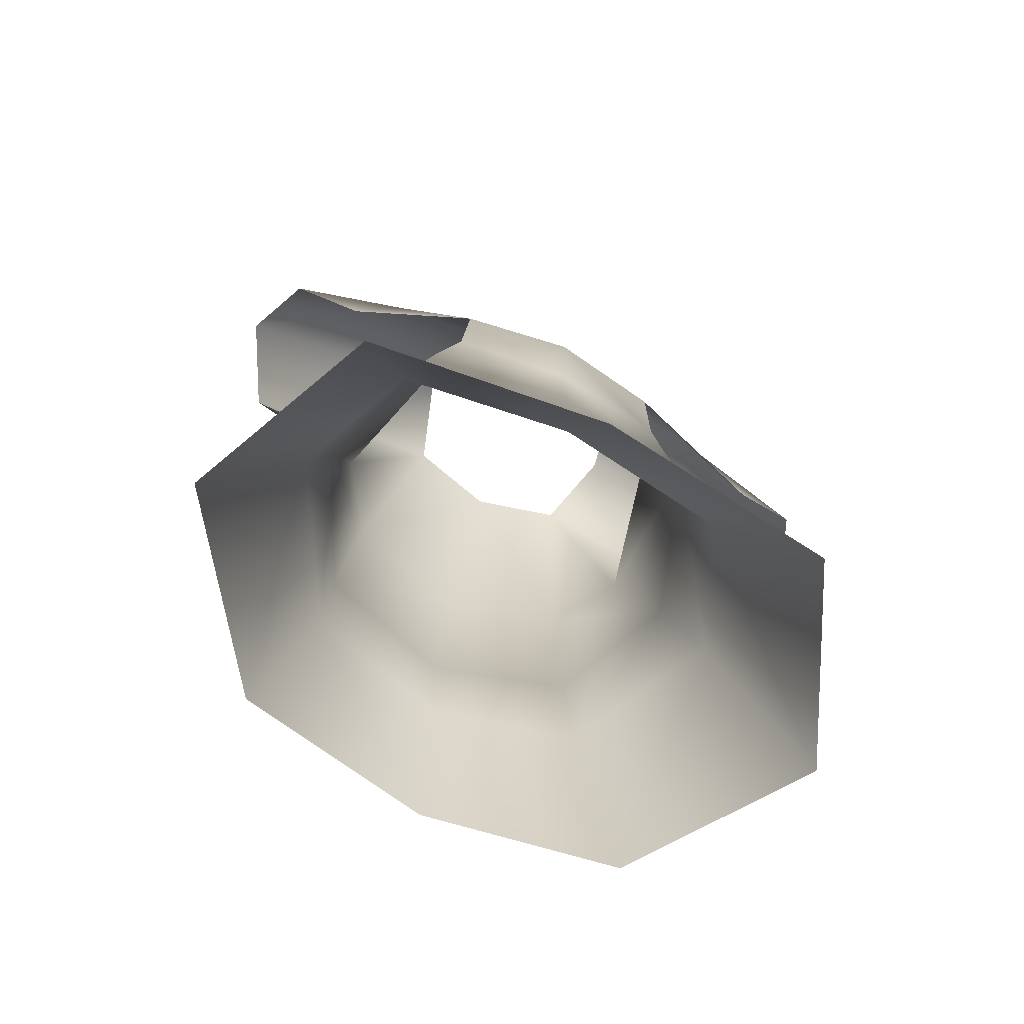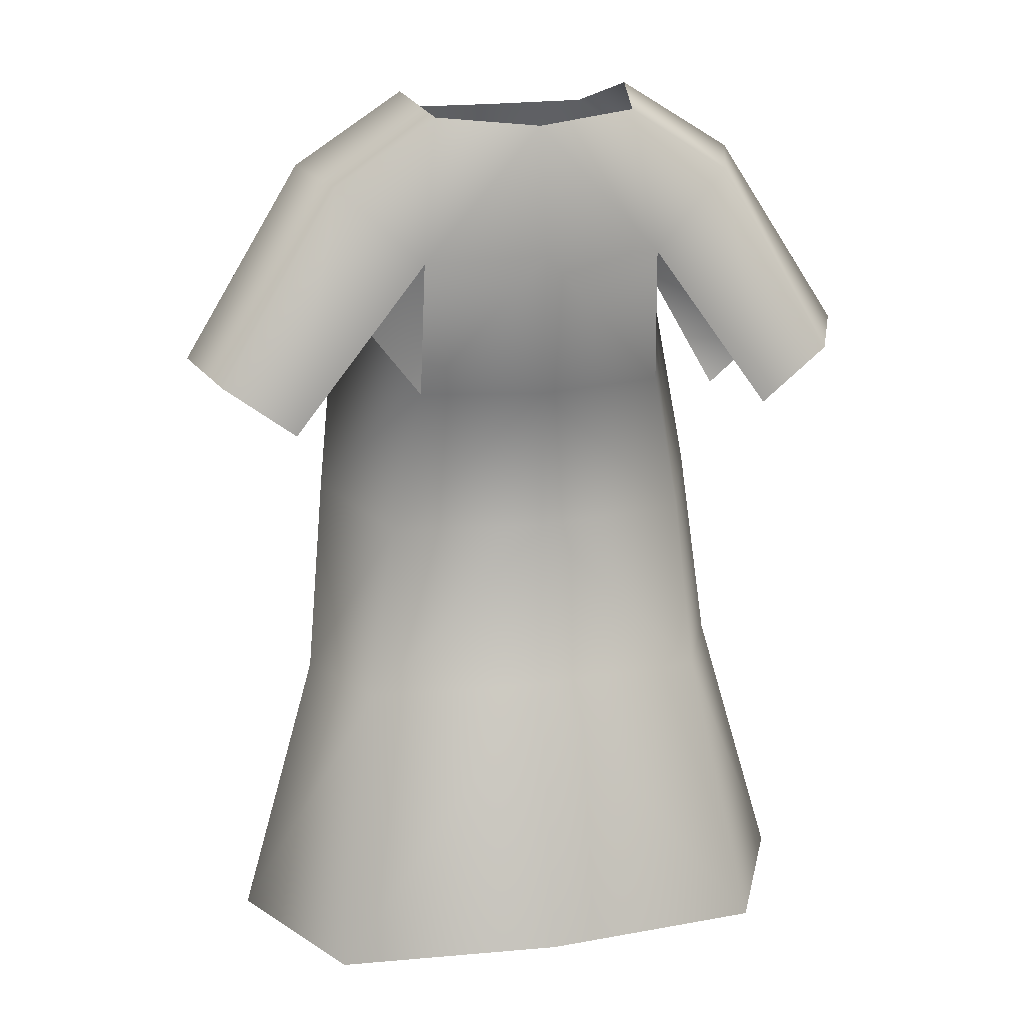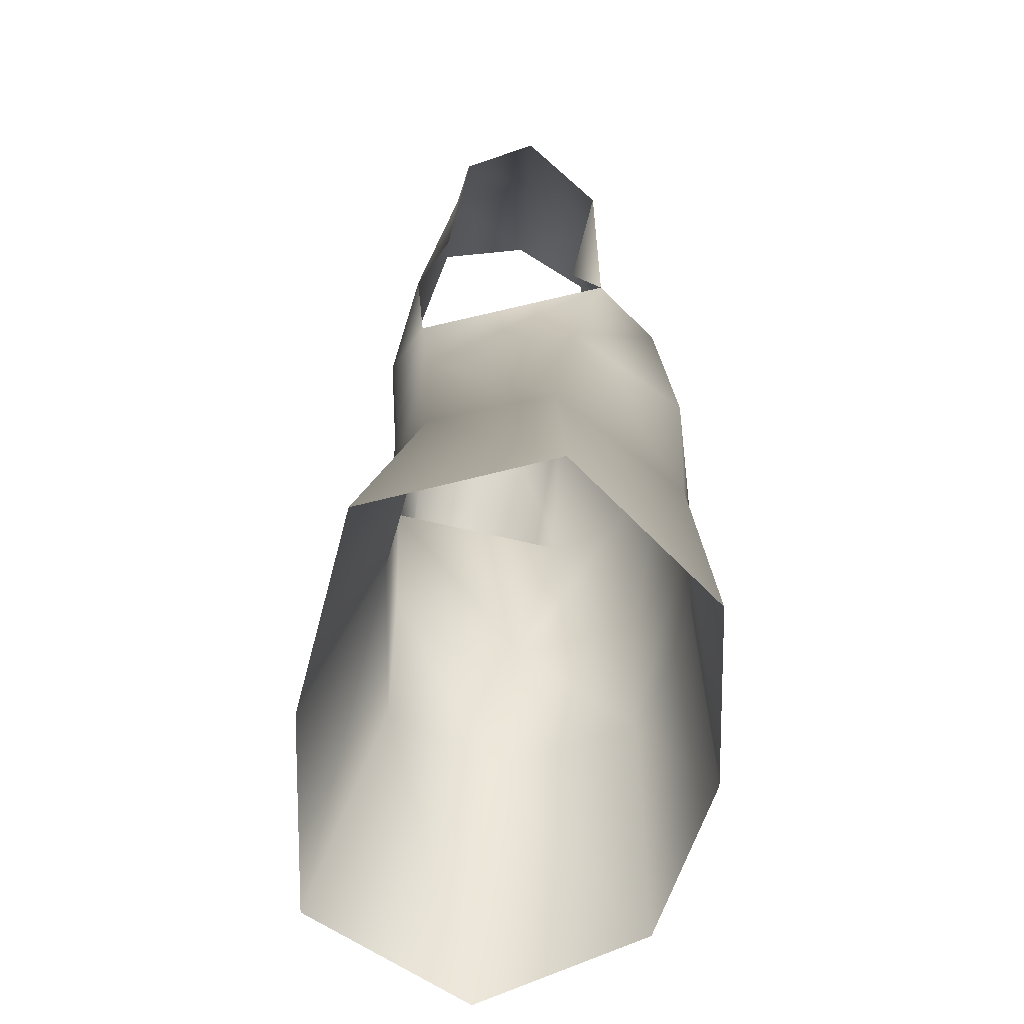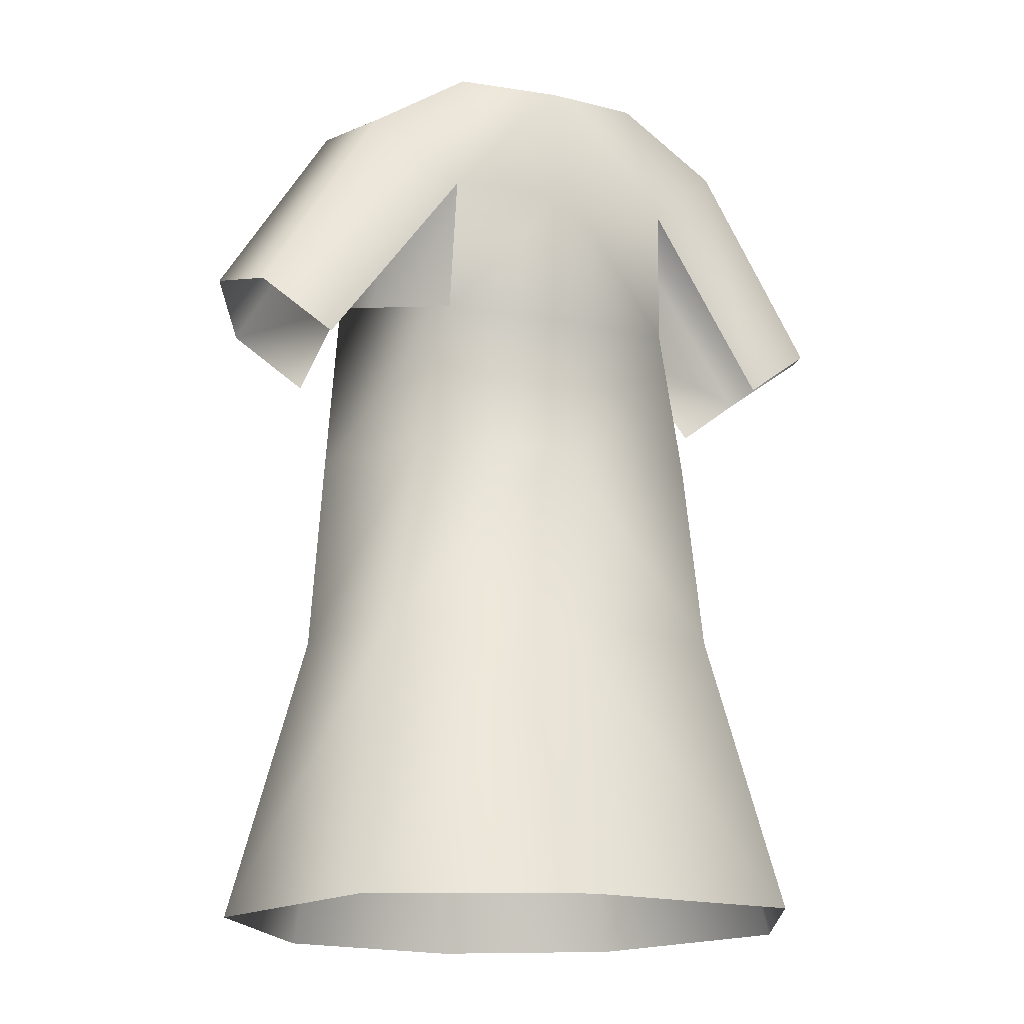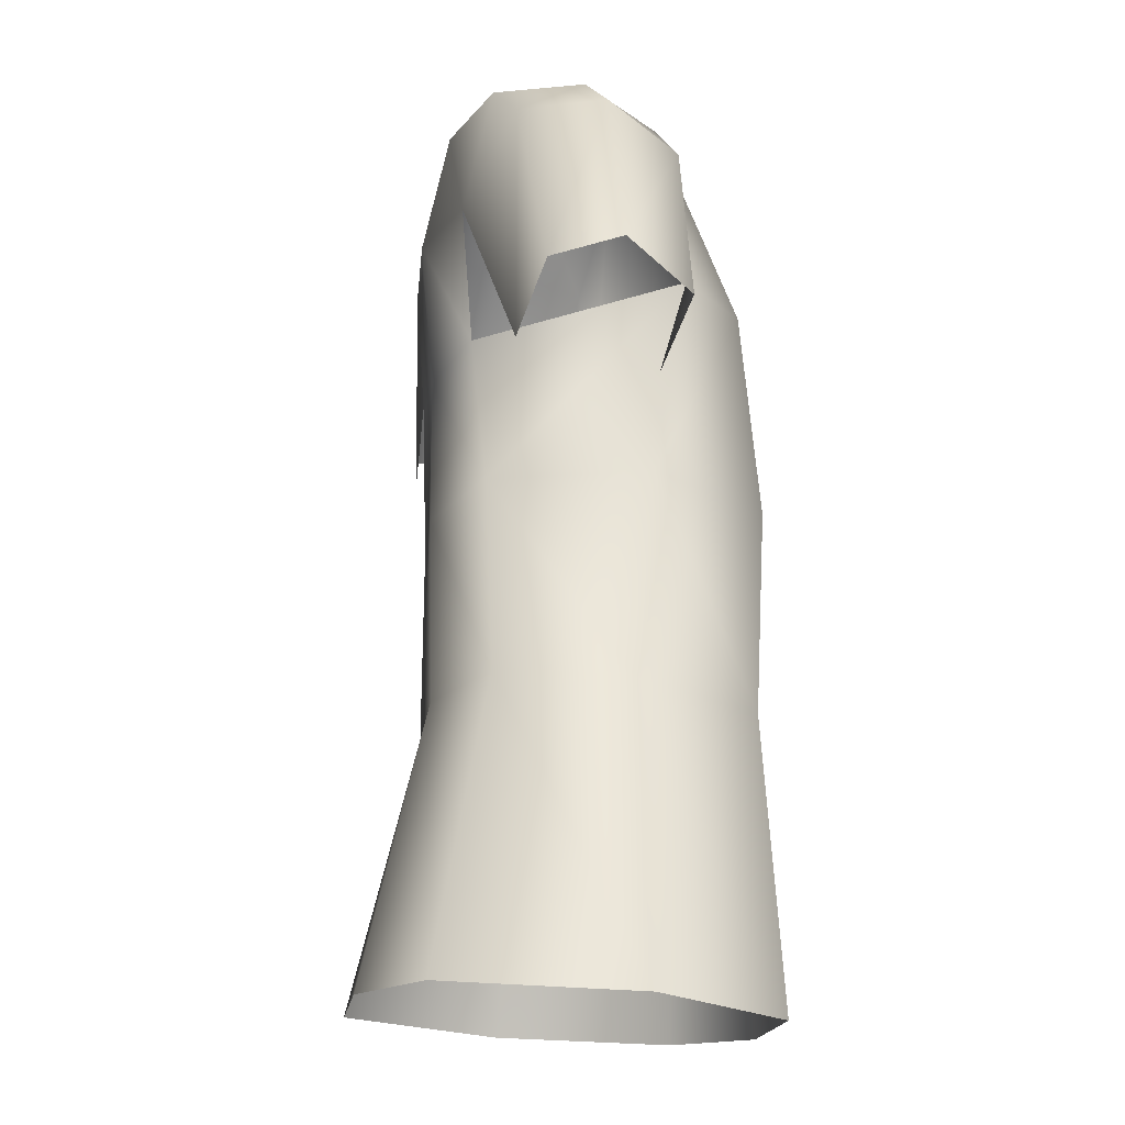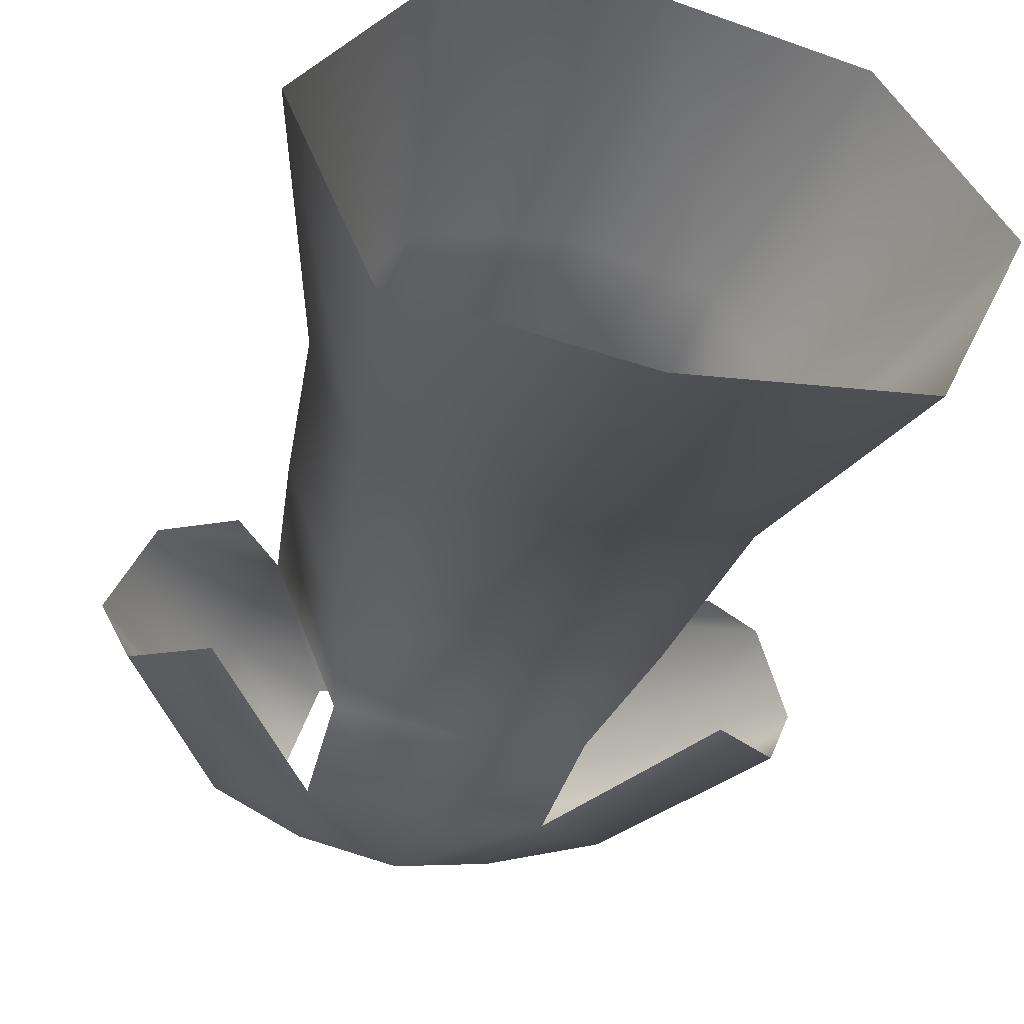
<metadata>
{"format":"obj","ext":"obj","renderer":"f3d","projection":"perspective","resolution":1024,"background":"white","views":[{"elev":-76.8,"azim":154.3,"up":"+Y"},{"elev":20.6,"azim":166.5,"up":"+Y"},{"elev":-60.7,"azim":-98.0,"up":"+Y"},{"elev":-15.0,"azim":156.7,"up":"+Y"},{"elev":-14.9,"azim":-103.9,"up":"+Y"},{"elev":-39.0,"azim":-15.6,"up":"+Z"}]}
</metadata>
<code>
g EffectMesh
v 0.07011 1.195 -0.03516
v 0.06787 1.273 -0.04065
v -1.74e-18 1.276 -0.05078
v -7.548e-21 1.194 -0.04359
v 6.767e-18 1.347 -0.03506
v 0.0569 1.351 -0.02144
v 0.1139 1.314 -0.02044
v 0.08691 1.112 -0.0301
v -2.906e-18 1.112 -0.04358
v 0.1002 1.005 -0.02888
v -7.938e-18 1.008 -0.04178
v 0.1291 0.8445 -0.06626
v -3.139e-17 0.8473 -0.08104
v 0.1762 0.8373 0.0352
v 0.1293 0.9993 0.03935
v 0.1067 0.83 0.1252
v 0.08199 0.993 0.1207
v 3.842e-18 0.8272 0.1426
v -1.843e-18 0.9909 0.1402
v 0.06705 1.358 0.03015
v 0.0569 1.351 -0.02144
v 0.1292 1.318 0.02696
v 0.1112 1.299 0.07166
v 0.05206 1.34 0.07548
v 0.08691 1.112 -0.0301
v 0.1002 1.005 -0.02888
v 0.1166 1.114 0.05426
v 0.08199 0.993 0.1207
v 0.08071 1.105 0.1262
v -1.497e-18 1.098 0.1476
v 0.1292 1.318 0.02696
v 0.1739 1.192 0.06008
v 0.1975 1.211 0.01745
v -9.928e-18 1.338 0.08811
v 0.07331 1.22 0.1167
v -2.009e-18 1.22 0.1385
v 0.08071 1.105 0.1262
v 0.1166 1.114 0.05426
v 0.1006 1.228 0.07838
v 0.07011 1.195 -0.03516
v 0.08691 1.112 -0.0301
v -1.497e-18 1.098 0.1476
v 0.1006 1.228 0.07838
v 0.1139 1.314 -0.02044
v 0.1813 1.202 -0.01943
v 0.1975 1.211 0.01745
v 0.1292 1.318 0.02696
v 0.1139 1.314 -0.02044
v 0.06787 1.273 -0.04065
v 0.1411 1.173 -0.02655
v 0.1813 1.202 -0.01943
v -0.07011 1.195 -0.03516
v -7.548e-21 1.194 -0.04359
v -1.74e-18 1.276 -0.05078
v -0.06787 1.273 -0.04065
v 6.767e-18 1.347 -0.03506
v -0.0569 1.351 -0.02144
v -0.1139 1.314 -0.02044
v -0.1293 0.9993 0.03935
v -0.08199 0.993 0.1207
v -0.1067 0.83 0.1252
v -0.1762 0.8373 0.0352
v 3.842e-18 0.8272 0.1426
v -1.843e-18 0.9909 0.1402
v -0.1002 1.005 -0.02888
v -0.1291 0.8445 -0.06626
v -7.938e-18 1.008 -0.04178
v -3.139e-17 0.8473 -0.08104
v -0.08691 1.112 -0.0301
v -0.1166 1.114 0.05426
v -0.08071 1.105 0.1262
v -1.497e-18 1.098 0.1476
v -0.08071 1.105 0.1262
v -0.08691 1.112 -0.0301
v -2.906e-18 1.112 -0.04358
v -7.548e-21 1.194 -0.04359
v -0.07011 1.195 -0.03516
v -0.1002 1.005 -0.02888
v -7.938e-18 1.008 -0.04178
v -0.1006 1.228 0.07838
v -0.1166 1.114 0.05426
v -0.08691 1.112 -0.0301
v -0.07011 1.195 -0.03516
v -0.07331 1.22 0.1167
v -0.08071 1.105 0.1262
v -2.009e-18 1.22 0.1385
v -1.497e-18 1.098 0.1476
v -0.1139 1.314 -0.02044
v -0.1813 1.202 -0.01943
v -0.1411 1.173 -0.02655
v -0.06787 1.273 -0.04065
v -0.07331 1.22 0.1167
v -0.1006 1.228 0.07838
v -0.05206 1.34 0.07548
v -0.1112 1.299 0.07166
v -9.928e-18 1.338 0.08811
v -2.009e-18 1.22 0.1385
v -0.1112 1.299 0.07166
v -0.1292 1.318 0.02696
v -0.06705 1.358 0.03015
v -0.05206 1.34 0.07548
v -0.1139 1.314 -0.02044
v -0.0569 1.351 -0.02144
v -0.1739 1.192 0.06008
v -0.1975 1.211 0.01745
v -0.1292 1.318 0.02696
v -0.1292 1.318 0.02696
v -0.1975 1.211 0.01745
v -0.1813 1.202 -0.01943
v -0.1139 1.314 -0.02044
v -0.1739 1.192 0.06008
v -0.1112 1.299 0.07166
v -0.1006 1.228 0.07838
v -0.1341 1.162 0.05271
v 0.1739 1.192 0.06008
v 0.1341 1.162 0.05271
v 0.1006 1.228 0.07838
v 0.1112 1.299 0.07166
v 0.05206 1.34 0.07548
v 0.1112 1.299 0.07166
v 0.1006 1.228 0.07838
g EffectMesh_0
f 3 2 1
f 4 3 1
f 3 5 2
f 5 6 2
f 7 2 6
f 4 1 8
f 9 4 8
f 8 10 9
f 10 11 9
f 10 12 11
f 12 13 11
f 14 12 10
f 15 14 10
f 16 14 15
f 17 16 15
f 18 16 17
f 19 18 17
f 7 21 20
f 22 7 20
f 23 22 20
f 24 23 20
f 15 26 25
f 27 15 25
f 28 15 27
f 29 28 27
f 30 19 28
f 29 30 28
f 23 32 31
f 32 33 31
f 35 24 34
f 36 35 34
f 37 35 36
f 37 38 35
f 38 39 35
f 39 38 40
f 38 41 40
f 42 37 36
f 35 43 24
f 46 45 44
f 47 46 44
f 50 49 48
f 51 50 48
f 54 53 52
f 55 54 52
f 56 54 55
f 57 56 55
f 55 58 57
f 61 60 59
f 62 61 59
f 61 63 60
f 63 64 60
f 62 59 65
f 66 62 65
f 66 65 67
f 68 66 67
f 65 59 69
f 59 70 69
f 59 60 70
f 60 71 70
f 60 64 72
f 73 60 72
f 76 75 74
f 77 76 74
f 78 74 75
f 79 78 75
f 82 81 80
f 83 82 80
f 84 80 81
f 85 84 81
f 84 85 86
f 85 87 86
f 90 89 88
f 91 90 88
f 94 93 92
f 95 93 94
f 94 92 96
f 92 97 96
f 100 99 98
f 101 100 98
f 102 99 100
f 103 102 100
f 105 104 98
f 106 105 98
f 109 108 107
f 110 109 107
f 113 112 111
f 114 113 111
f 117 116 115
f 118 117 115
f 121 120 119

</code>
